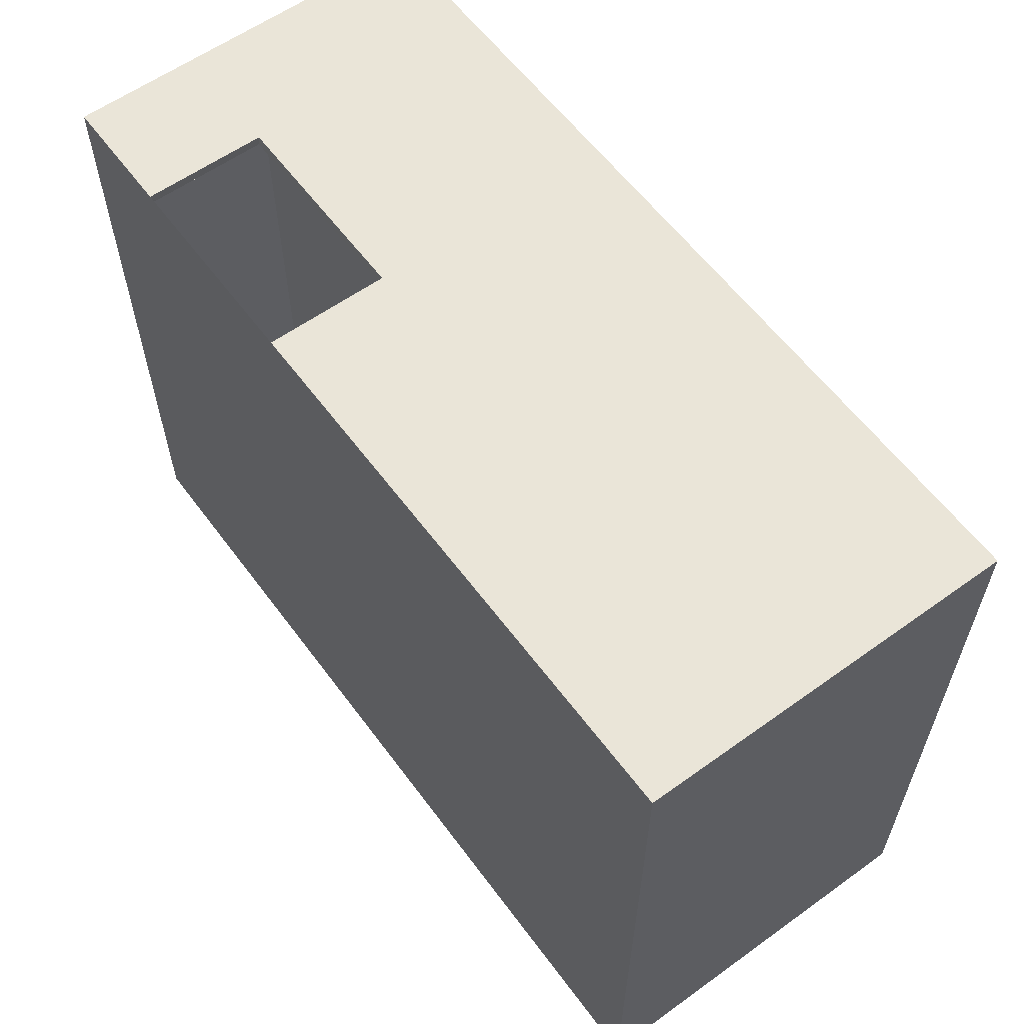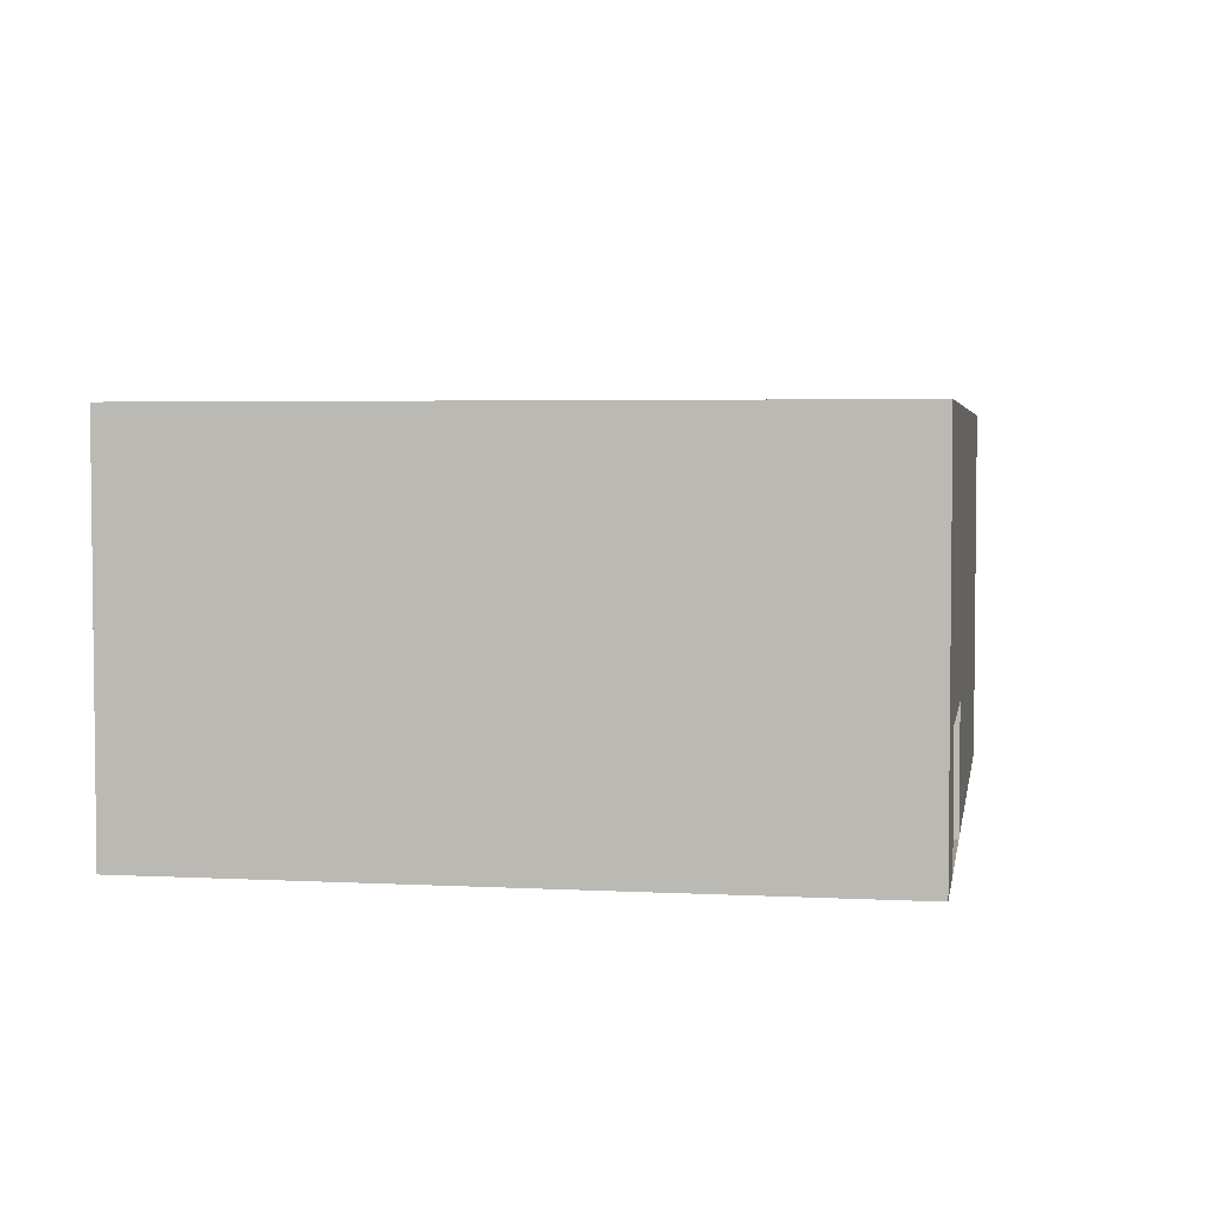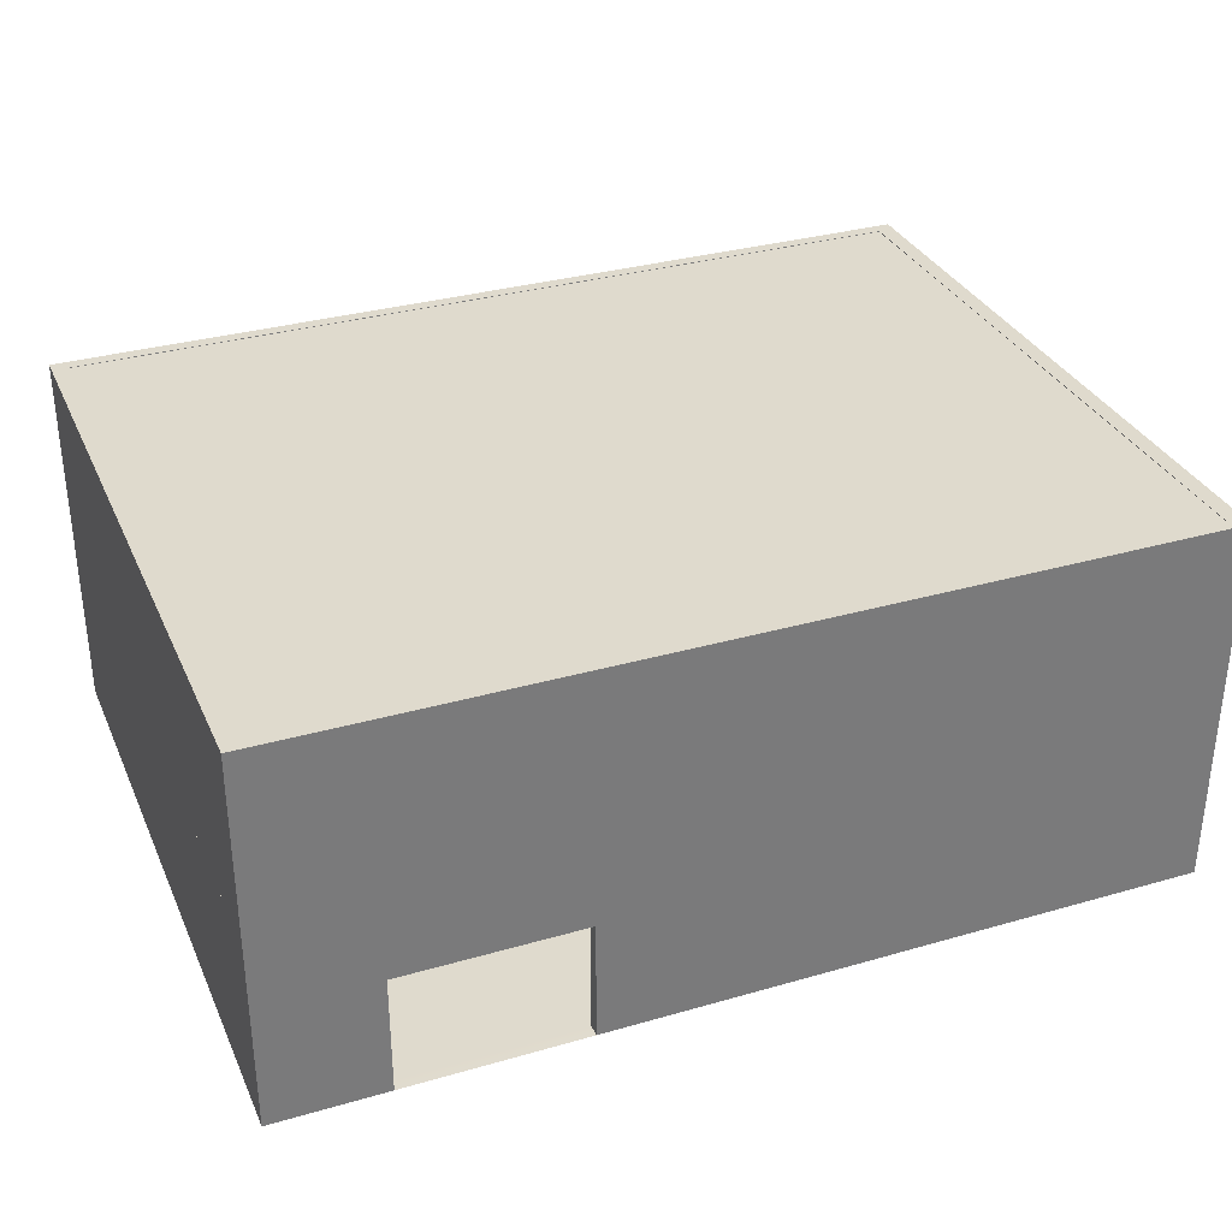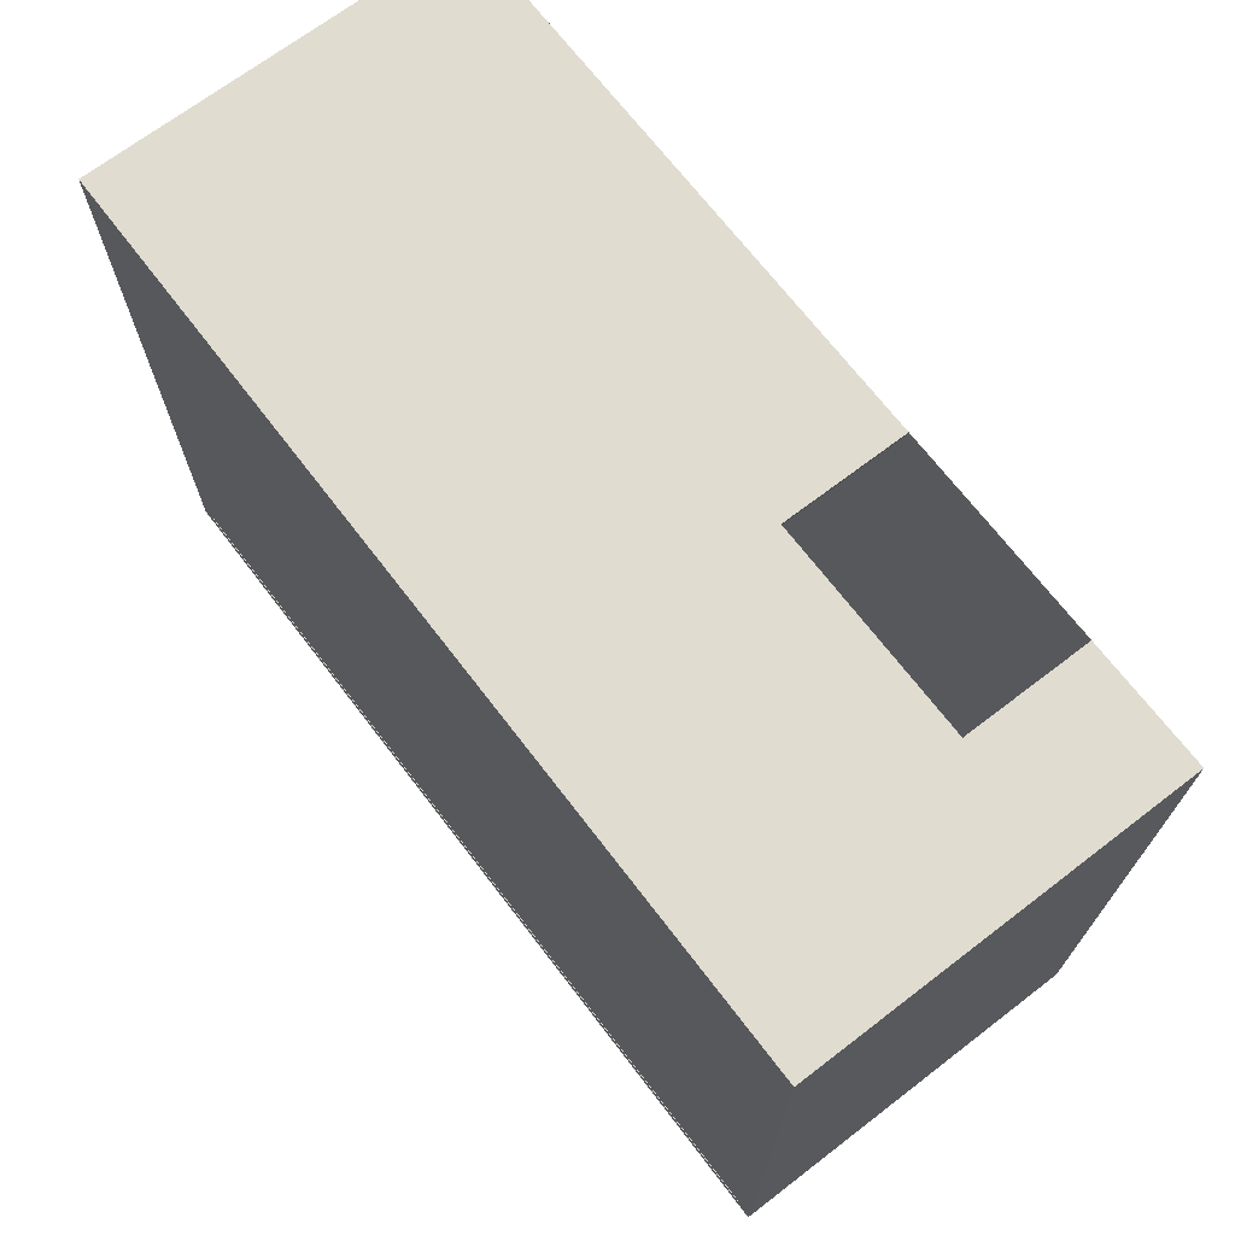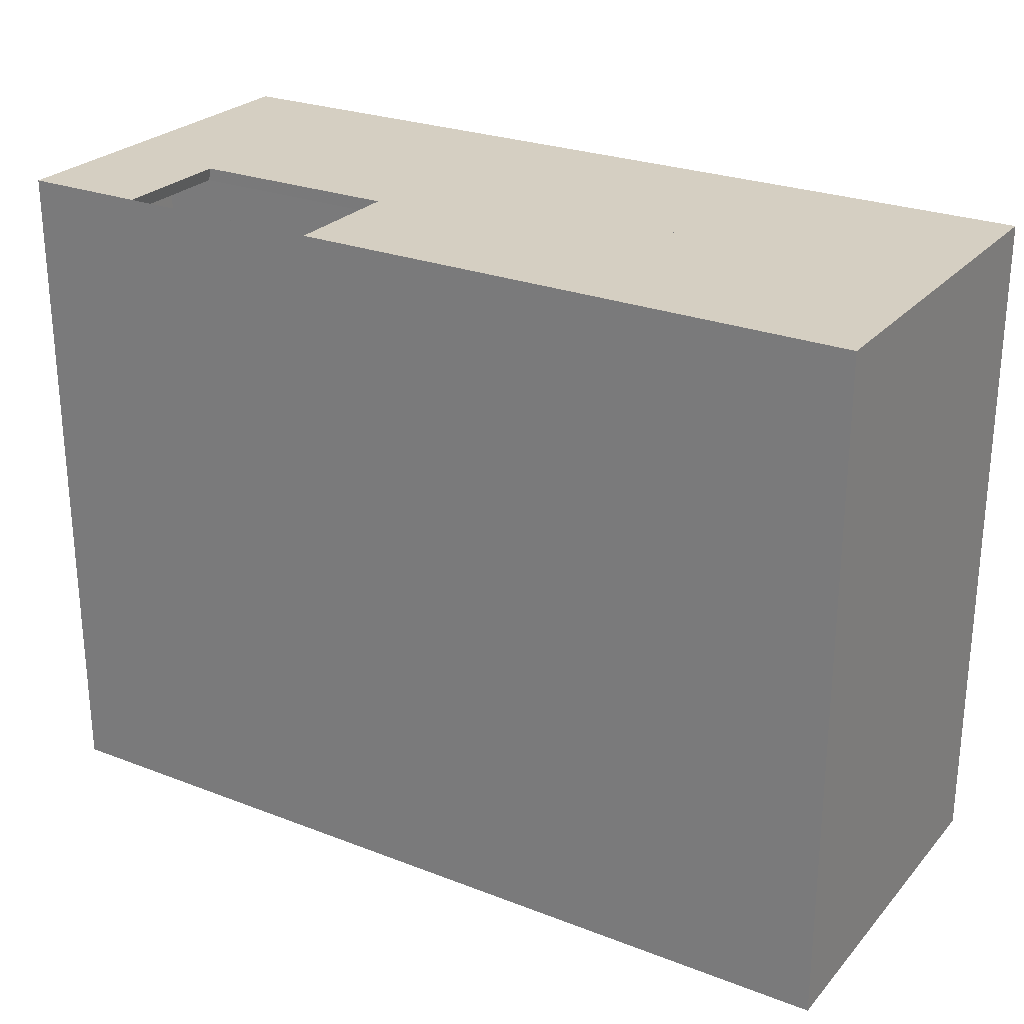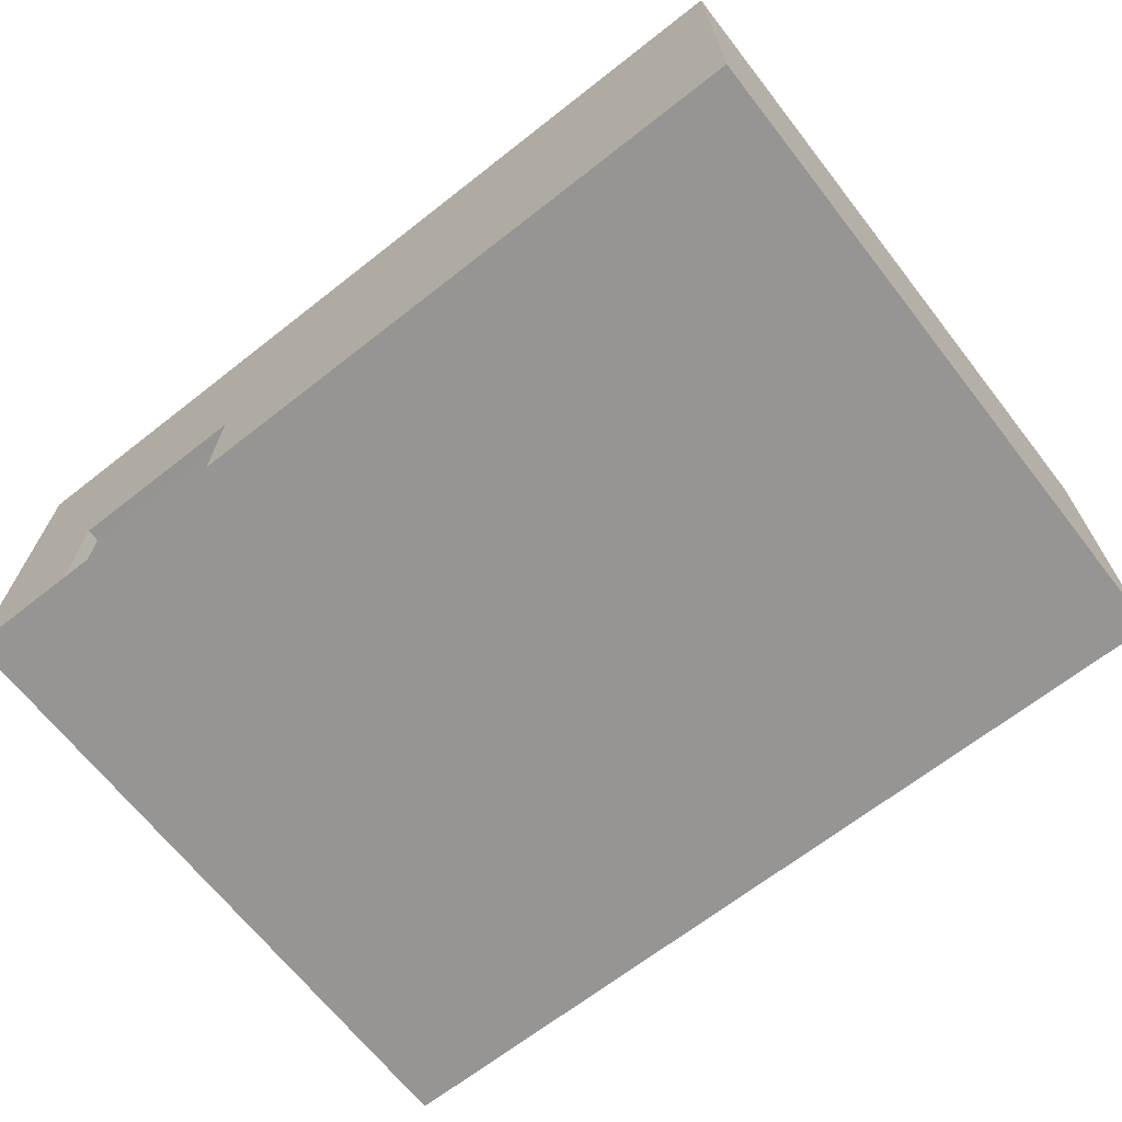
<metadata>
{"format":"obj","ext":"obj","renderer":"f3d","projection":"perspective","resolution":1024,"background":"white","views":[{"elev":59.5,"azim":53.6,"up":"+Z"},{"elev":3.8,"azim":99.9,"up":"+Y"},{"elev":32.8,"azim":158.3,"up":"+Y"},{"elev":69.7,"azim":-127.4,"up":"+Z"},{"elev":25.9,"azim":31.5,"up":"+Z"},{"elev":-67.6,"azim":-141.9,"up":"+Y"}]}
</metadata>
<code>
g default
v -30.76 -0.01331 -29.62
v -30.76 -0.01331 -20.93
v -30.76 33.22 -29.62
v -30.76 33.22 -20.93
v -30.42 33.22 -29.62
v -30.42 33.22 -20.93
v -30.42 -0.01331 -29.62
v -30.42 -0.01331 -20.93
v -30.76 -0.01331 -21.46
v -30.76 33.22 -21.46
v -30.42 33.22 -21.46
v -30.42 -0.01331 -21.46
v -30.76 8.687 -21.46
v -30.76 8.687 -29.62
v -30.42 8.687 -29.62
v -30.42 8.687 -21.46
v -30.42 8.687 -20.93
v -30.76 8.687 -20.93
v -39.03 33.22 -20.93
v -39.03 33.22 -21.46
v -39.03 26.57 -20.93
v -30.76 26.57 -20.93
v -30.42 26.57 -20.93
v -30.42 26.57 -21.46
v -30.42 26.57 -29.62
v -30.76 26.57 -29.62
v -30.76 26.57 -21.46
v -39.03 26.57 -21.46
v -30.76 17.07 -20.93
v -30.76 17.07 -21.46
v -30.76 17.03 -29.62
v -30.42 17.03 -29.62
v -30.42 17.03 -21.46
v -30.42 17.03 -20.93
v -39.15 8.687 -21.46
v -39.15 17.07 -21.46
v -39.15 8.687 -20.93
v -39.15 17.07 -20.93
g supermarket:pCube2
f 1 9 13 14
f 3 10 11 5
f 15 16 12 7
f 7 12 9 1
f 2 8 17 18
f 7 1 14 15
f 9 2 18 13
f 11 10 4 6
f 12 16 17 8
f 9 12 8 2
f 26 27 10 3
f 25 26 3 5
f 5 11 24 25
f 23 24 11 6
f 22 23 6 4
f 22 4 19 21
f 4 10 20 19
f 10 27 28 20
f 18 17 34 29
f 17 16 33 34
f 32 33 16 15
f 15 14 31 32
f 14 13 30 31
f 22 21 28 27
f 36 35 37 38
f 27 30 29 22
f 31 30 27 26
f 32 31 26 25
f 25 24 33 32
f 34 33 24 23
f 29 34 23 22
f 30 13 35 36
f 13 18 37 35
f 18 29 38 37
f 29 30 36 38
g default
v 40.82 -0.02326 30.88
v -40.82 -0.02326 30.88
v 40.82 -0.02326 -30.88
v -40.82 -0.02326 -30.88
v 39.28 -0.003389 -29.71
v -39.28 -0.003389 -29.71
v -39.28 -0.003389 29.71
v 39.28 -0.003389 29.71
v 40.82 17.36 -30.88
v -40.82 17.36 -30.88
v -39.28 17.36 -29.71
v 39.28 17.36 -29.71
v -40.82 17.36 30.88
v -39.28 17.36 29.71
v 40.82 17.36 30.88
v 39.28 17.36 29.71
v 30.45 -0.02326 -30.88
v 13.93 -0.02326 -30.88
v 13.61 17.36 -30.88
v -13.61 17.36 -30.88
v -10.21 -0.003391 29.71
v -29.84 -0.003391 29.71
v 13.09 17.36 29.71
v -13.09 17.36 29.71
v 30.45 -0.003389 -29.71
v 13.94 -0.003389 -29.71
v 13.09 17.36 -29.71
v -13.09 17.36 -29.71
v -10.45 -0.02326 30.88
v -29.6 -0.02326 30.88
v 13.61 17.36 30.88
v -13.61 17.36 30.88
v 30.45 11.03 -30.88
v 13.93 11.03 -30.88
v -10.21 11.23 29.71
v -29.84 11.23 29.71
v 30.45 11.04 -29.71
v 13.94 11.04 -29.71
v -10.45 11.22 30.88
v -29.6 11.22 30.88
v 40.82 17.07 30.88
v -40.82 17.07 30.88
v 40.82 17.07 -30.88
v -40.82 17.07 -30.88
v 39.28 17.09 -29.71
v -39.28 17.09 -29.71
v -39.28 17.09 29.71
v 39.28 17.09 29.71
v 40.82 34.45 -30.88
v -40.82 34.45 -30.88
v -39.28 34.45 -29.71
v 39.28 34.45 -29.71
v -40.82 34.45 30.88
v -39.28 34.45 29.71
v 40.82 34.45 30.88
v 39.28 34.45 29.71
v -40.05 32.76 30.19
v 40.05 32.76 30.19
v -40.05 34.4 30.19
v 40.05 34.4 30.19
v -40.05 34.4 -30.19
v 40.05 34.4 -30.19
v -40.05 32.76 -30.19
v 40.05 32.76 -30.19
v -30.4 17.09 -20.94
v -30.4 17.09 -29.71
v -39.28 17.09 -20.94
v 0 17.09 29.71
v 39.28 17.09 1e-06
v 39.27 16.71 30.08
v -39.27 16.71 30.08
v 39.27 16.71 -30.08
v -30.56 16.71 -20.95
v 0 16.71 30.08
v -39.27 16.71 -20.95
v -30.56 16.71 -30.08
v 39.27 16.71 0
g supermarket:group_pasted__group1_pasted__pasted__pCube2
f 39 67 41
f 41 67 55
f 55 67 56
f 56 67 42
f 40 42 68
f 67 68 42
f 43 63 46
f 44 45 64
f 63 64 46
f 45 60 64
f 60 59 64
f 64 59 46
f 53 39 47
f 47 39 41
f 47 57 50
f 50 57 65
f 48 49 58
f 49 66 58
f 57 58 65
f 58 66 65
f 48 51 49
f 49 51 52
f 51 70 52
f 52 70 62
f 53 54 69
f 54 61 69
f 70 69 62
f 69 61 62
f 53 47 54
f 54 47 50
f 65 75 50
f 50 75 43
f 43 75 63
f 40 51 42
f 42 51 48
f 45 44 52
f 52 44 49
f 46 59 54
f 54 59 61
f 59 73 61
f 43 46 50
f 50 46 54
f 39 53 67
f 53 69 67
f 69 77 67
f 57 47 71
f 47 41 71
f 41 55 71
f 56 42 72
f 48 58 42
f 58 72 42
f 71 72 57
f 57 72 58
f 62 74 52
f 52 74 45
f 74 60 45
f 61 73 62
f 62 73 74
f 64 76 44
f 49 44 66
f 76 66 44
f 70 51 78
f 51 40 78
f 68 78 40
f 75 65 76
f 76 65 66
f 78 77 70
f 70 77 69
f 55 56 63
f 63 56 64
f 55 63 71
f 71 63 75
f 72 71 76
f 76 71 75
f 56 72 64
f 64 72 76
f 59 60 67
f 67 60 68
f 74 73 78
f 78 73 77
f 74 78 60
f 60 78 68
f 73 59 77
f 77 59 67
f 107 83 103
f 103 83 104
f 93 79 87
f 87 79 81
f 87 88 90
f 90 88 89
f 88 91 89
f 89 91 92
f 91 93 92
f 92 93 94
f 93 87 94
f 94 87 90
f 83 90 104
f 89 84 90
f 90 84 104
f 80 91 82
f 82 91 88
f 85 105 92
f 84 89 105
f 105 89 92
f 86 106 94
f 94 106 92
f 106 85 92
f 83 107 90
f 90 107 94
f 107 86 94
f 79 93 80
f 80 93 91
f 81 82 87
f 87 82 88
f 95 96 97
f 97 96 98
f 97 98 99
f 99 98 100
f 99 100 101
f 101 100 102
f 101 102 95
f 95 102 96
f 96 102 98
f 98 102 100
f 101 95 99
f 99 95 97
f 105 85 103
f 103 85 106
f 86 107 106
f 106 107 103
f 115 108 112 111
f 112 109 113 111
f 114 110 115 111

</code>
